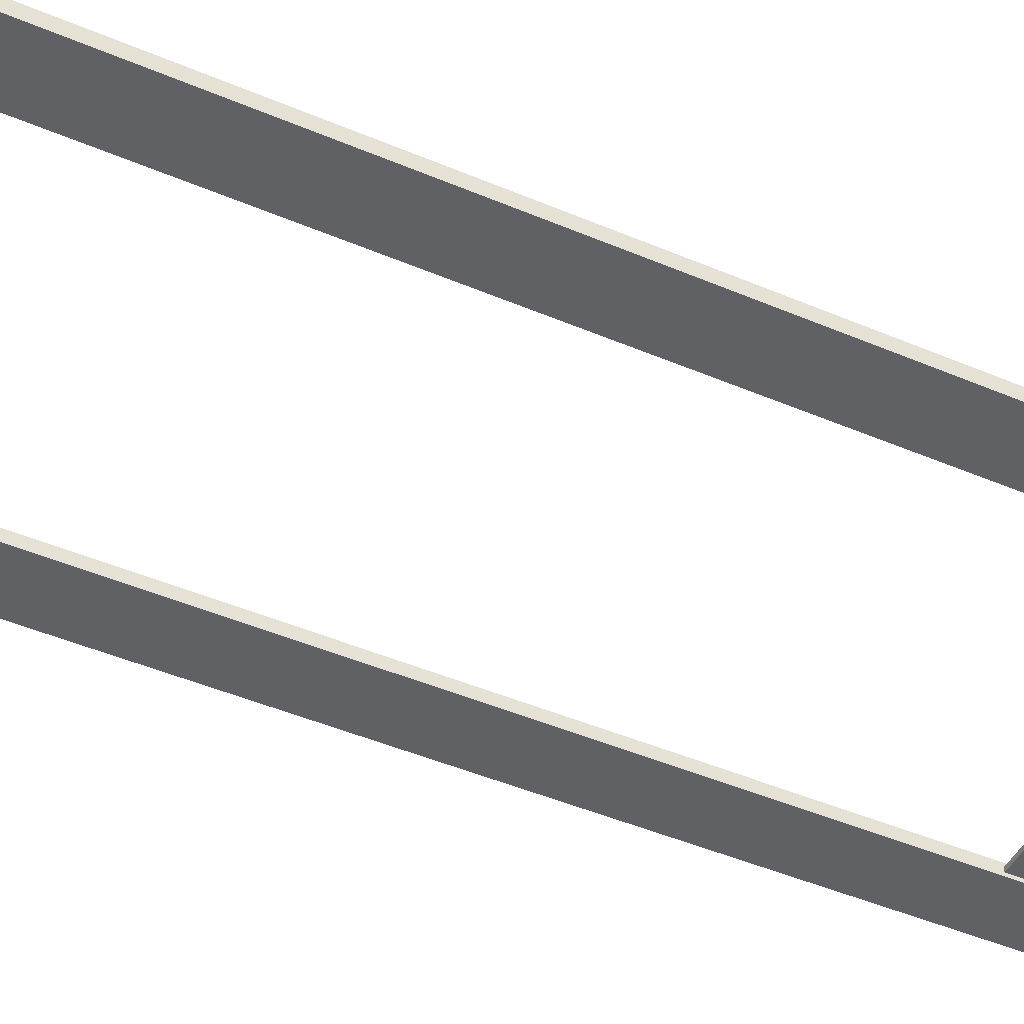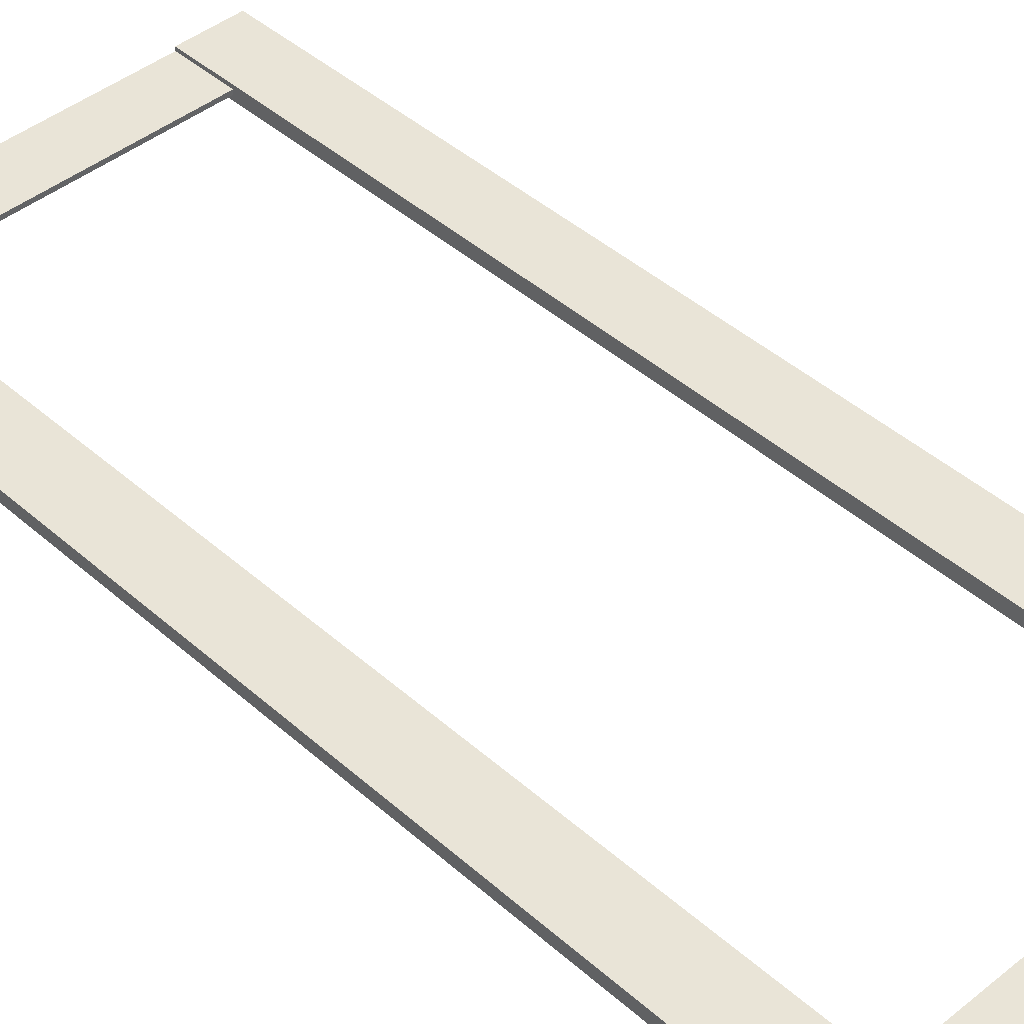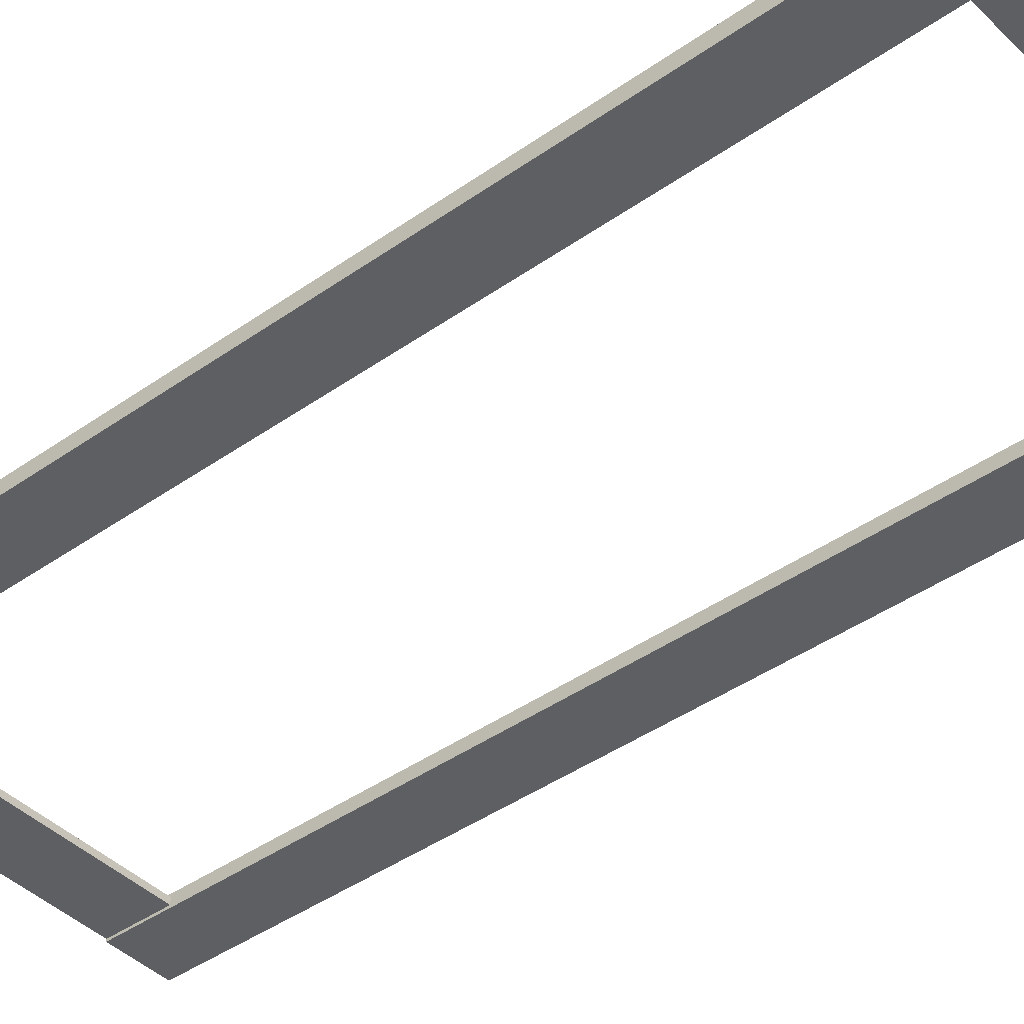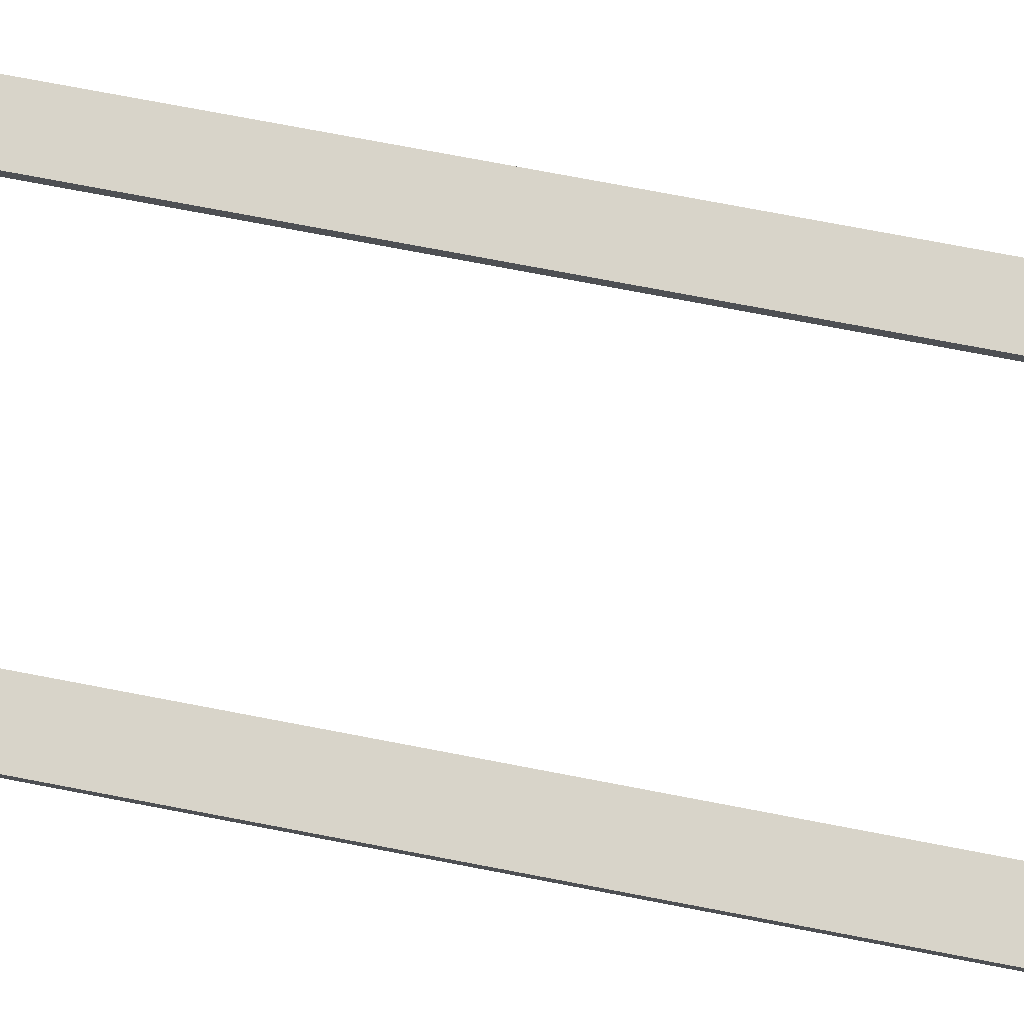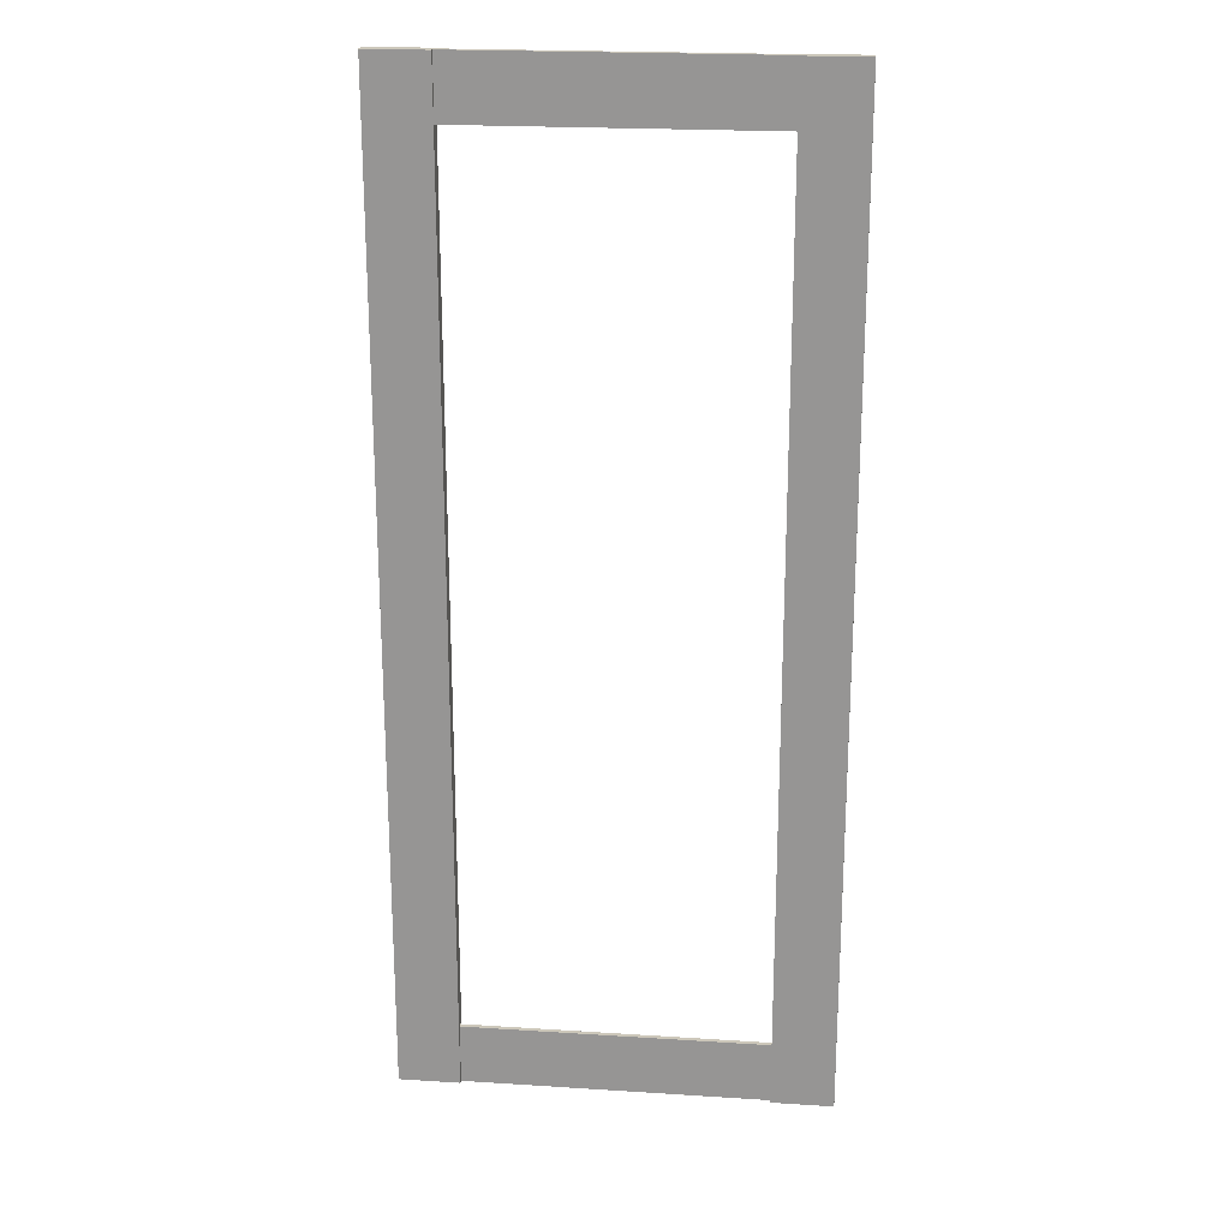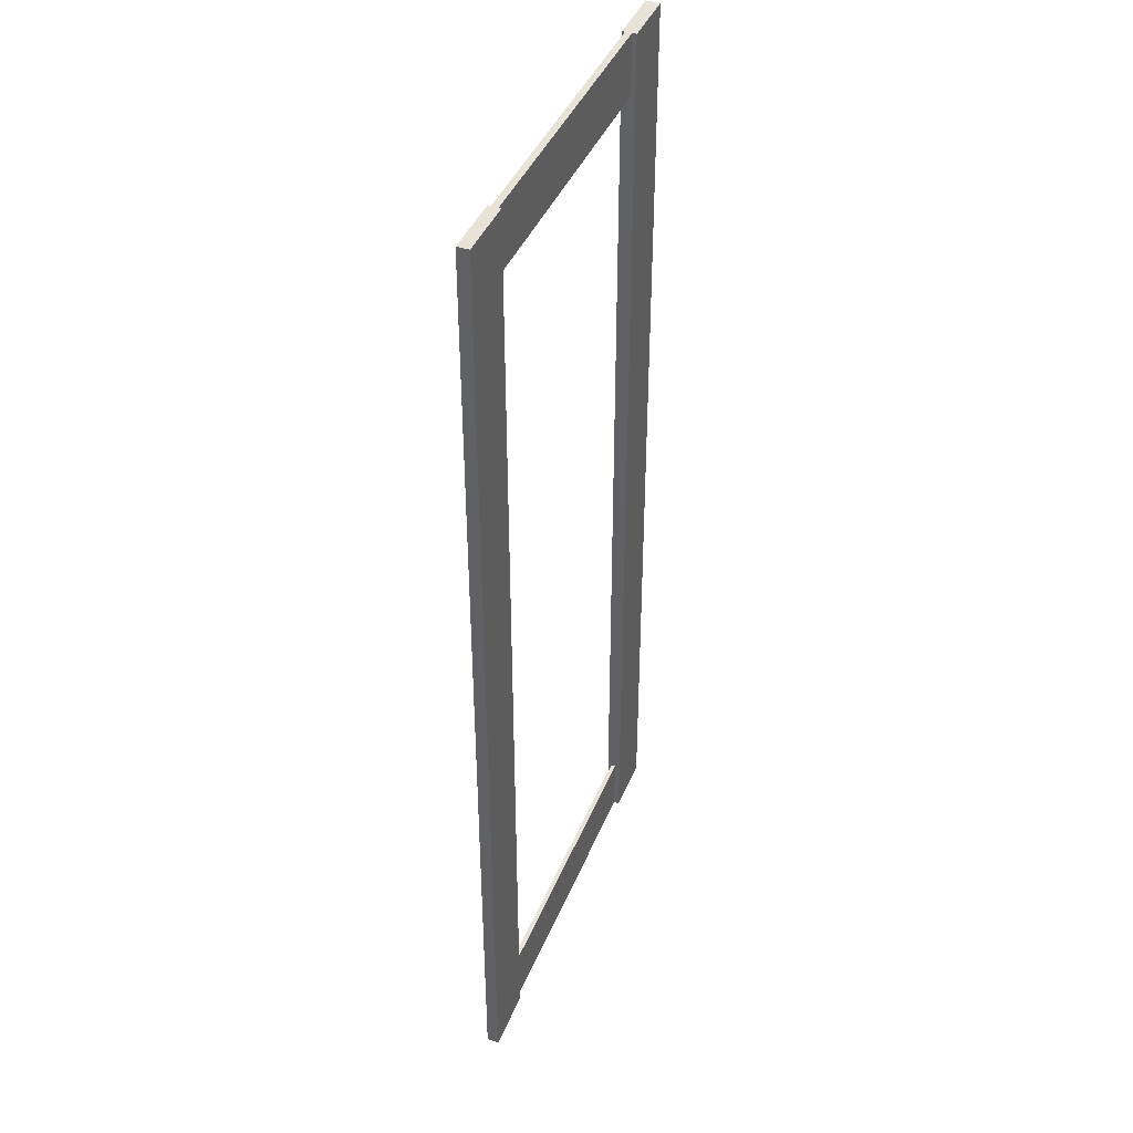
<metadata>
{"format":"obj","ext":"obj","renderer":"f3d","projection":"perspective","resolution":1024,"background":"white","views":[{"elev":-46.7,"azim":-115.8,"up":"+Z"},{"elev":43.2,"azim":136.3,"up":"+Z"},{"elev":-42.0,"azim":-49.6,"up":"+Z"},{"elev":75.2,"azim":-79.2,"up":"+Z"},{"elev":21.3,"azim":6.5,"up":"+Y"},{"elev":41.6,"azim":111.2,"up":"+Y"}]}
</metadata>
<code>
v -7.082 -114.2 1.607
v 7.082 -114.2 1.607
v -7.082 114.2 1.607
v 7.082 114.2 1.607
v -7.082 114.2 -1.607
v 7.082 114.2 -1.607
v -7.082 -114.2 -1.607
v 7.082 -114.2 -1.607
v 76.86 -114.2 0.7019
v 76.86 -100 0.7019
v 7.082 -114.2 0.7019
v 7.082 -100 0.7019
v 7.082 -114.2 -0.3583
v 7.082 -100 -0.3583
v 76.86 -114.2 -0.3583
v 76.86 -100 -0.3583
v 76.86 -114.2 1.607
v 91.02 -114.2 1.607
v 76.86 114.2 1.607
v 91.02 114.2 1.607
v 76.86 114.2 -1.15
v 91.02 114.2 -1.15
v 76.86 -114.2 -1.15
v 91.02 -114.2 -1.15
v 76.86 100 0.9202
v 76.86 114.2 0.9202
v 7.082 100 0.9202
v 7.082 114.2 0.9202
v 7.082 100 -0.5766
v 7.082 114.2 -0.5766
v 76.86 100 -0.5766
v 76.86 114.2 -0.5766
f 1 2 4 3
f 5 6 8 7
f 2 8 6 4
f 7 1 3 5
f 9 10 12 11
f 13 14 16 15
f 10 16 14 12
f 15 9 11 13
f 17 18 20 19
f 21 22 24 23
f 18 24 22 20
f 23 17 19 21
f 25 26 28 27
f 29 30 32 31
f 26 32 30 28
f 31 25 27 29
f 4 6 5 3
f 20 22 21 19
f 2 1 7 8
f 18 17 23 24

</code>
